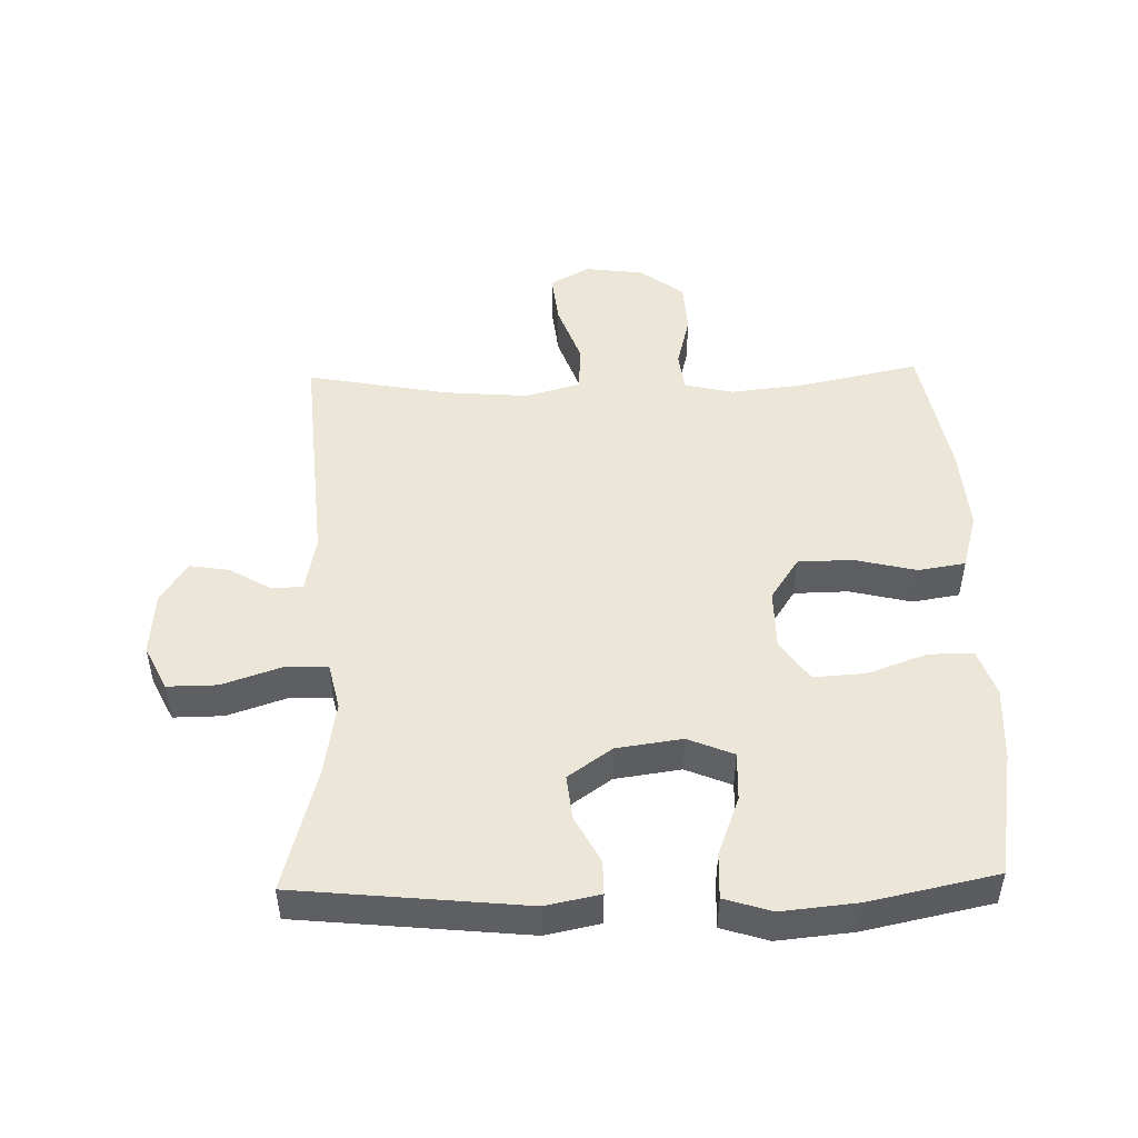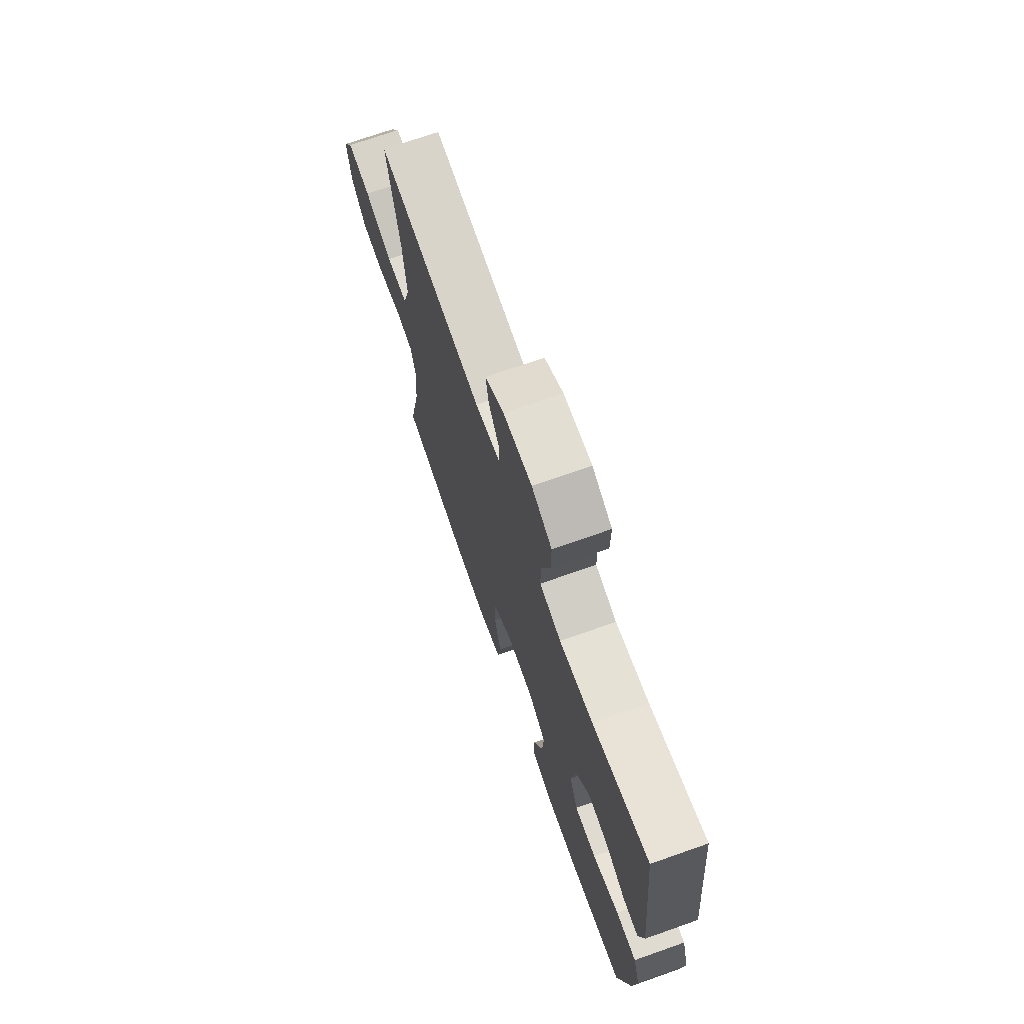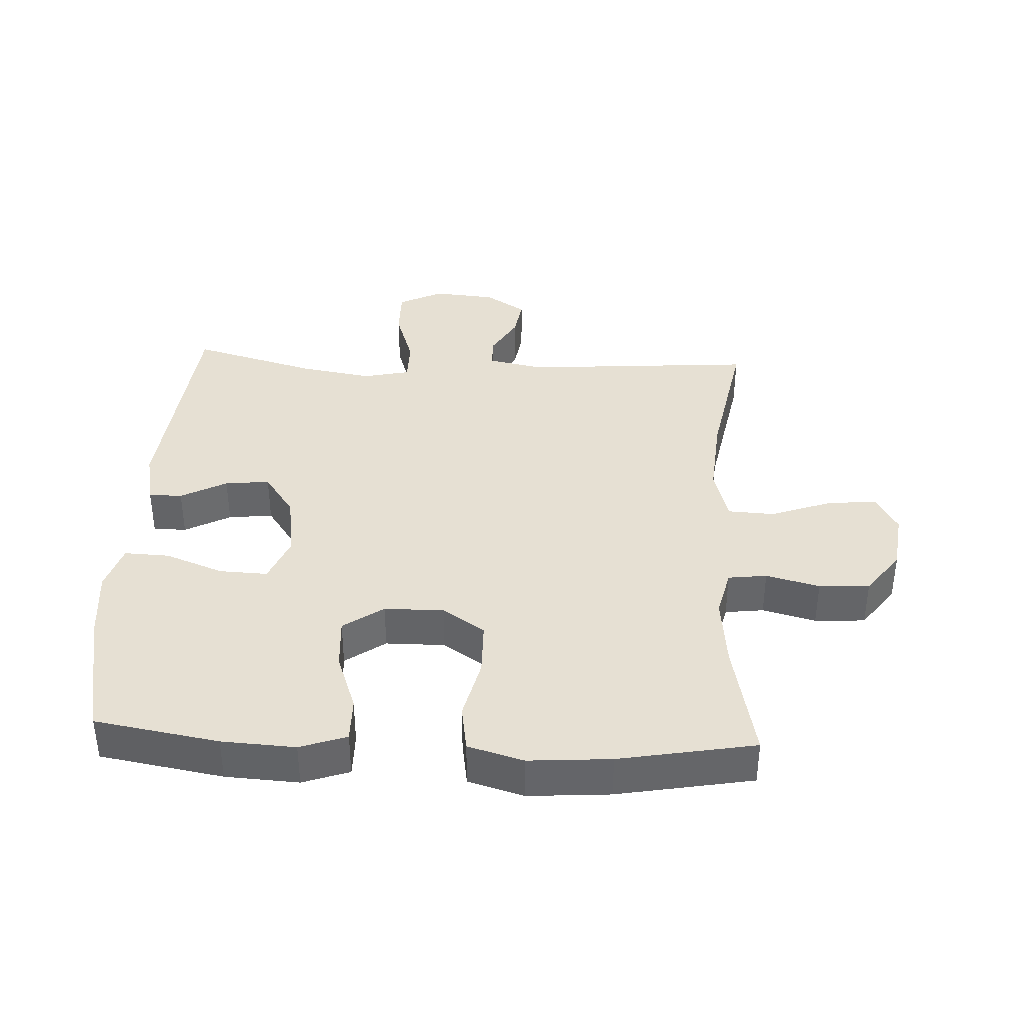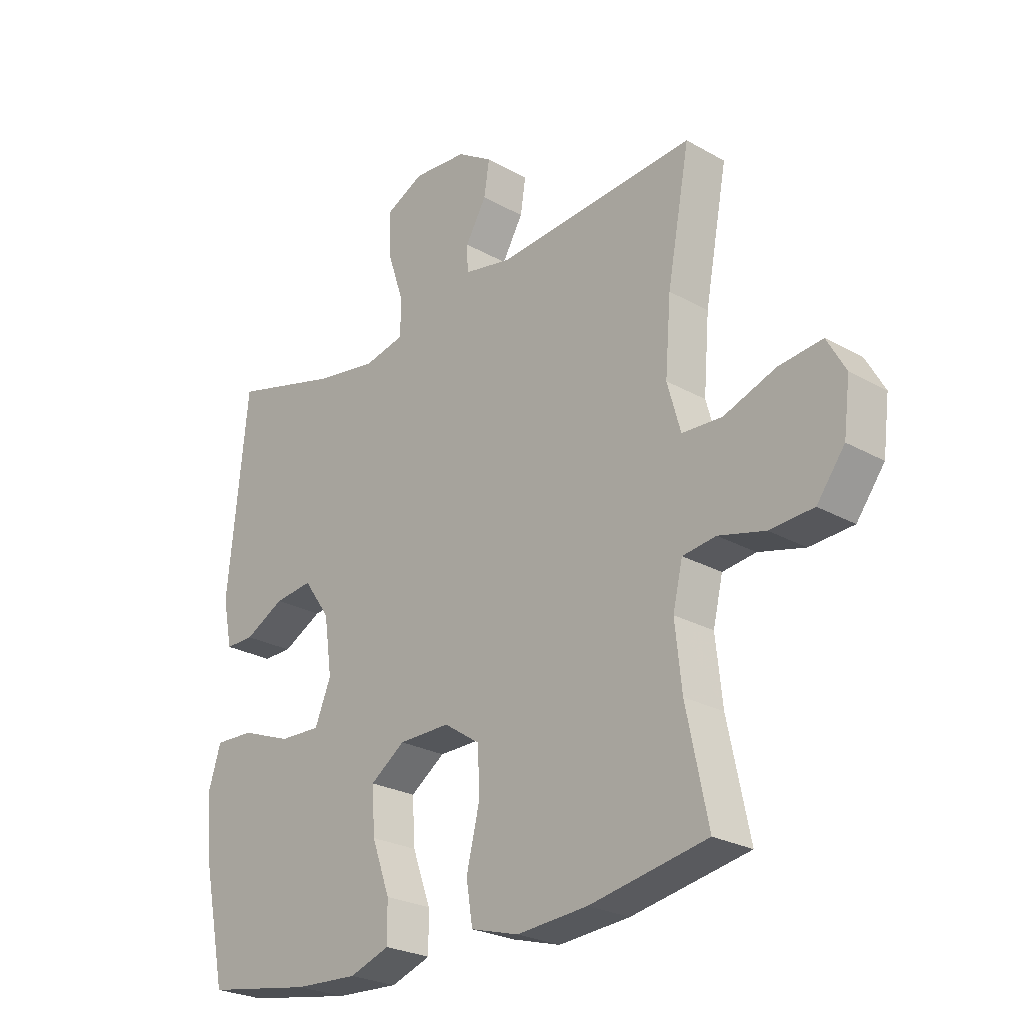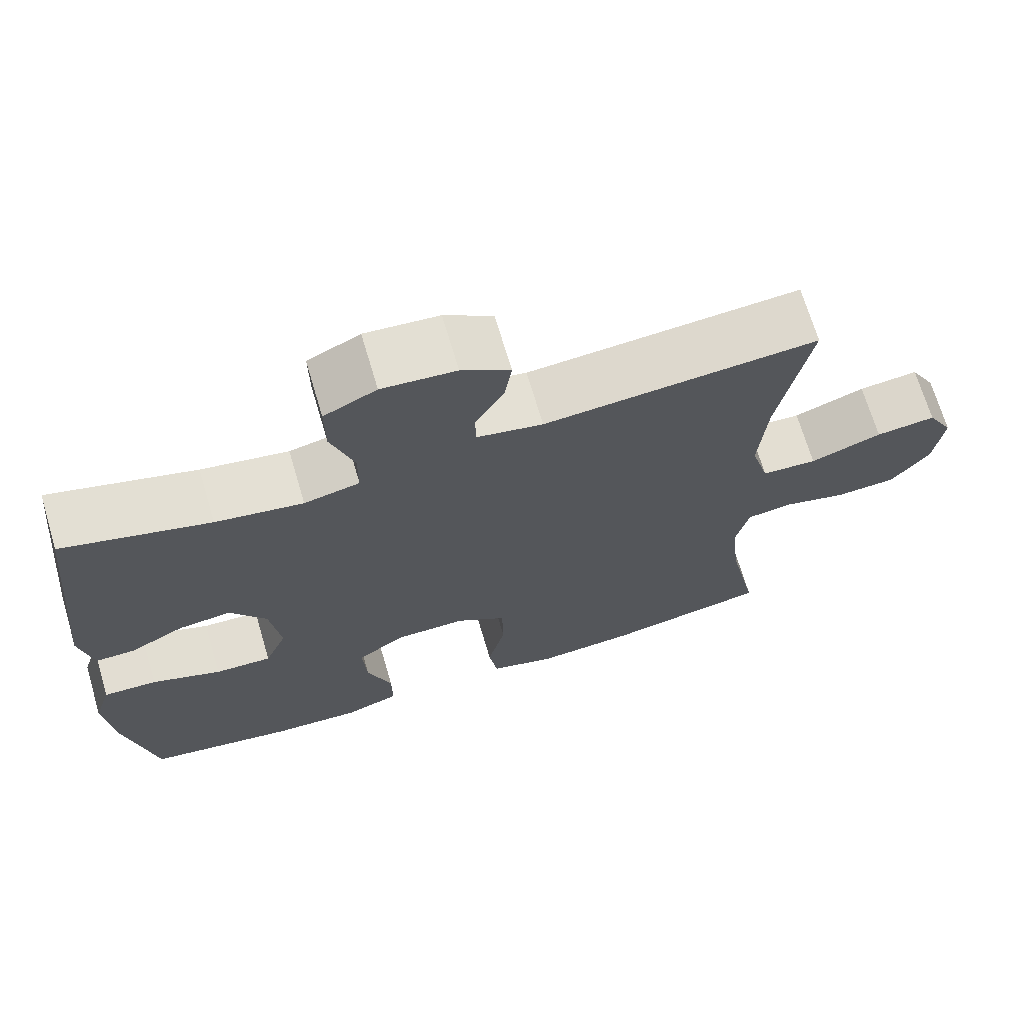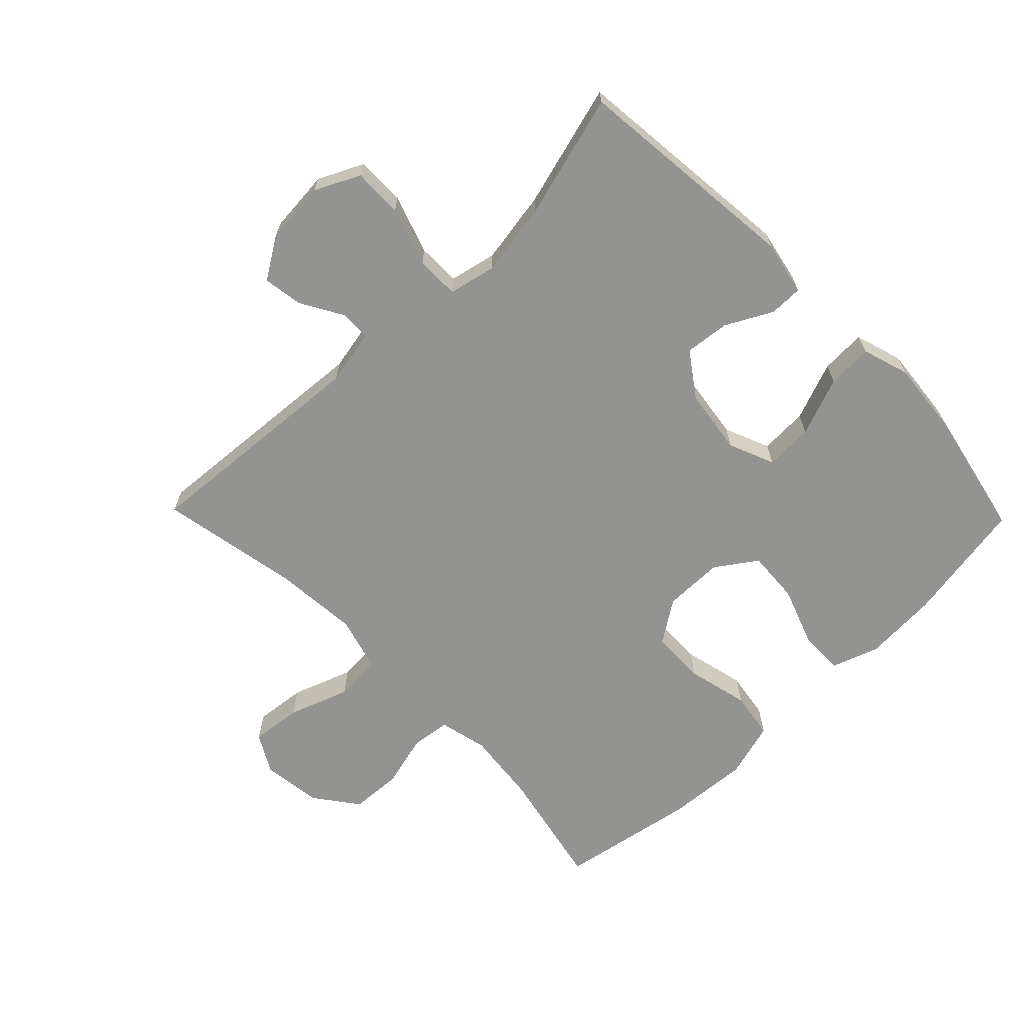
<metadata>
{"format":"obj","ext":"obj","renderer":"f3d","projection":"perspective","resolution":1024,"background":"white","views":[{"elev":49.0,"azim":88.5,"up":"+Y"},{"elev":71.7,"azim":70.6,"up":"+Z"},{"elev":38.5,"azim":-177.1,"up":"+Y"},{"elev":-25.2,"azim":-132.4,"up":"+Z"},{"elev":69.3,"azim":163.5,"up":"+Z"},{"elev":-66.7,"azim":44.2,"up":"+Y"}]}
</metadata>
<code>
o path3820
v -0.2584 0.0375 -0.5602
v -0.1273 0.0375 -0.5701
v -0.0386 0.0375 -0.5448
v -0.02677 0.0375 -0.4705
v -0.05029 0.0375 -0.3725
v -0.04869 0.0375 -0.2864
v 0.01875 0.0375 -0.2415
v 0.1136 0.0375 -0.2423
v 0.1775 0.0375 -0.2872
v 0.1722 0.0375 -0.3696
v 0.1387 0.0375 -0.4624
v 0.138 0.0375 -0.5335
v 0.2122 0.0375 -0.5596
v 0.3293 0.0375 -0.5532
v 0.5266 0.0375 -0.5202
v 0.5687 0.0375 -0.3185
v 0.5802 0.0375 -0.1993
v 0.5568 0.0375 -0.1247
v 0.4848 0.0375 -0.1276
v 0.3916 0.0375 -0.1628
v 0.3152 0.0375 -0.1657
v 0.2853 0.0375 -0.09332
v 0.2999 0.0375 0.01037
v 0.3487 0.0375 0.0798
v 0.4197 0.0375 0.07181
v 0.4927 0.0375 0.0331
v 0.5457 0.0375 0.03284
v 0.5632 0.0375 0.1189
v 0.5266 0.0375 0.4817
v 0.3298 0.0375 0.4277
v 0.2129 0.0375 0.4084
v 0.1384 0.0375 0.4251
v 0.1381 0.0375 0.4934
v 0.1692 0.0375 0.586
v 0.17 0.0375 0.6646
v 0.09965 0.0375 0.699
v 0.000411 0.0375 0.6908
v -0.0648 0.0375 0.6495
v -0.05491 0.0375 0.5865
v -0.01646 0.0375 0.5203
v -0.01786 0.0375 0.4711
v -0.1063 0.0375 0.4535
v -0.4751 0.0375 0.4817
v -0.4334 0.0375 0.2584
v -0.4225 0.0375 0.1249
v -0.447 0.0375 0.038
v -0.521 0.0375 0.03407
v -0.617 0.0375 0.06875
v -0.6973 0.0375 0.07755
v -0.7318 0.0375 0.01631
v -0.7198 0.0375 -0.07754
v -0.6683 0.0375 -0.1462
v -0.5876 0.0375 -0.1509
v -0.5023 0.0375 -0.129
v -0.4407 0.0375 -0.1369
v -0.4227 0.0375 -0.2137
v -0.4351 0.0375 -0.3288
v -0.4751 0.0375 -0.5202
v -0.2584 -0.0375 -0.5602
v -0.1273 -0.0375 -0.5701
v -0.0386 -0.0375 -0.5448
v -0.02677 -0.0375 -0.4705
v -0.05029 -0.0375 -0.3725
v -0.04869 -0.0375 -0.2864
v 0.01875 -0.0375 -0.2415
v 0.1136 -0.0375 -0.2423
v 0.1775 -0.0375 -0.2872
v 0.1722 -0.0375 -0.3696
v 0.1387 -0.0375 -0.4624
v 0.138 -0.0375 -0.5335
v 0.2122 -0.0375 -0.5596
v 0.3293 -0.0375 -0.5532
v 0.5266 -0.0375 -0.5202
v 0.5687 -0.0375 -0.3185
v 0.5802 -0.0375 -0.1993
v 0.5568 -0.0375 -0.1247
v 0.4848 -0.0375 -0.1276
v 0.3916 -0.0375 -0.1628
v 0.3152 -0.0375 -0.1657
v 0.2853 -0.0375 -0.09332
v 0.2999 -0.0375 0.01037
v 0.3487 -0.0375 0.0798
v 0.4197 -0.0375 0.07181
v 0.4927 -0.0375 0.0331
v 0.5457 -0.0375 0.03284
v 0.5632 -0.0375 0.1189
v 0.5266 -0.0375 0.4817
v 0.3298 -0.0375 0.4277
v 0.2129 -0.0375 0.4084
v 0.1384 -0.0375 0.4251
v 0.1381 -0.0375 0.4934
v 0.1692 -0.0375 0.586
v 0.17 -0.0375 0.6646
v 0.09965 -0.0375 0.699
v 0.000411 -0.0375 0.6908
v -0.0648 -0.0375 0.6495
v -0.05491 -0.0375 0.5865
v -0.01646 -0.0375 0.5203
v -0.01786 -0.0375 0.4711
v -0.1063 -0.0375 0.4535
v -0.4751 -0.0375 0.4817
v -0.4334 -0.0375 0.2584
v -0.4225 -0.0375 0.1249
v -0.447 -0.0375 0.038
v -0.521 -0.0375 0.03407
v -0.617 -0.0375 0.06875
v -0.6973 -0.0375 0.07755
v -0.7318 -0.0375 0.01631
v -0.7198 -0.0375 -0.07754
v -0.6683 -0.0375 -0.1462
v -0.5876 -0.0375 -0.1509
v -0.5023 -0.0375 -0.129
v -0.4407 -0.0375 -0.1369
v -0.4227 -0.0375 -0.2137
v -0.4351 -0.0375 -0.3288
v -0.4751 -0.0375 -0.5202
v 0.5687 0.0375 -0.3185
v 0.5802 0.0375 -0.1993
v 0.5568 0.0375 -0.1247
v 0.5568 0.0375 -0.1247
v 0.5457 0.0375 0.03284
v 0.5457 0.0375 0.03284
v 0.5632 0.0375 0.1189
v 0.4848 0.0375 -0.1276
v 0.5266 0.0375 -0.5202
v 0.5266 0.0375 -0.5202
v 0.4927 0.0375 0.0331
v 0.5266 0.0375 0.4817
v 0.5266 0.0375 0.4817
v 0.4197 0.0375 0.07181
v 0.3916 0.0375 -0.1628
v 0.3298 0.0375 0.4277
v 0.3293 0.0375 -0.5532
v 0.3487 0.0375 0.0798
v 0.3487 0.0375 0.0798
v 0.3152 0.0375 -0.1657
v 0.3152 0.0375 -0.1657
v 0.2999 0.0375 0.01037
v 0.2129 0.0375 0.4084
v 0.2122 0.0375 -0.5596
v 0.2853 0.0375 -0.09332
v 0.1384 0.0375 0.4251
v 0.1384 0.0375 0.4251
v 0.138 0.0375 -0.5335
v 0.138 0.0375 -0.5335
v 0.1775 0.0375 -0.2872
v 0.1722 0.0375 -0.3696
v 0.1136 0.0375 -0.2423
v 0.1387 0.0375 -0.4624
v 0.1692 0.0375 0.586
v 0.17 0.0375 0.6646
v 0.17 0.0375 0.6646
v 0.09965 0.0375 0.699
v 0.1381 0.0375 0.4934
v 0.01875 0.0375 -0.2415
v 0.000411 0.0375 0.6908
v -0.04869 0.0375 -0.2864
v -0.01646 0.0375 0.5203
v -0.01786 0.0375 0.4711
v -0.01786 0.0375 0.4711
v -0.0648 0.0375 0.6495
v -0.0648 0.0375 0.6495
v -0.05491 0.0375 0.5865
v -0.1063 0.0375 0.4535
v -0.0386 0.0375 -0.5448
v -0.0386 0.0375 -0.5448
v -0.02677 0.0375 -0.4705
v -0.05029 0.0375 -0.3725
v -0.1273 0.0375 -0.5701
v -0.2584 0.0375 -0.5602
v -0.4225 0.0375 0.1249
v -0.447 0.0375 0.038
v -0.447 0.0375 0.038
v -0.4334 0.0375 0.2584
v -0.4227 0.0375 -0.2137
v -0.4351 0.0375 -0.3288
v -0.4407 0.0375 -0.1369
v -0.4407 0.0375 -0.1369
v -0.5023 0.0375 -0.129
v -0.521 0.0375 0.03407
v -0.4751 0.0375 0.4817
v -0.4751 0.0375 0.4817
v -0.4751 0.0375 -0.5202
v -0.4751 0.0375 -0.5202
v -0.5876 0.0375 -0.1509
v -0.617 0.0375 0.06875
v -0.6683 0.0375 -0.1462
v -0.6973 0.0375 0.07755
v -0.6973 0.0375 0.07755
v -0.7198 0.0375 -0.07754
v -0.7318 0.0375 0.01631
v 0.5687 -0.0375 -0.3185
v 0.5802 -0.0375 -0.1993
v 0.5568 -0.0375 -0.1247
v 0.5568 -0.0375 -0.1247
v 0.5457 -0.0375 0.03284
v 0.5457 -0.0375 0.03284
v 0.5632 -0.0375 0.1189
v 0.4848 -0.0375 -0.1276
v 0.5266 -0.0375 -0.5202
v 0.5266 -0.0375 -0.5202
v 0.4927 -0.0375 0.0331
v 0.5266 -0.0375 0.4817
v 0.5266 -0.0375 0.4817
v 0.4197 -0.0375 0.07181
v 0.3916 -0.0375 -0.1628
v 0.3298 -0.0375 0.4277
v 0.3293 -0.0375 -0.5532
v 0.3487 -0.0375 0.0798
v 0.3487 -0.0375 0.0798
v 0.3152 -0.0375 -0.1657
v 0.3152 -0.0375 -0.1657
v 0.2999 -0.0375 0.01037
v 0.2129 -0.0375 0.4084
v 0.2122 -0.0375 -0.5596
v 0.2853 -0.0375 -0.09332
v 0.1384 -0.0375 0.4251
v 0.1384 -0.0375 0.4251
v 0.138 -0.0375 -0.5335
v 0.138 -0.0375 -0.5335
v 0.1775 -0.0375 -0.2872
v 0.1722 -0.0375 -0.3696
v 0.1136 -0.0375 -0.2423
v 0.1387 -0.0375 -0.4624
v 0.1692 -0.0375 0.586
v 0.17 -0.0375 0.6646
v 0.17 -0.0375 0.6646
v 0.09965 -0.0375 0.699
v 0.1381 -0.0375 0.4934
v 0.01875 -0.0375 -0.2415
v 0.000411 -0.0375 0.6908
v -0.04869 -0.0375 -0.2864
v -0.01646 -0.0375 0.5203
v -0.01786 -0.0375 0.4711
v -0.01786 -0.0375 0.4711
v -0.0648 -0.0375 0.6495
v -0.0648 -0.0375 0.6495
v -0.05491 -0.0375 0.5865
v -0.1063 -0.0375 0.4535
v -0.0386 -0.0375 -0.5448
v -0.0386 -0.0375 -0.5448
v -0.02677 -0.0375 -0.4705
v -0.05029 -0.0375 -0.3725
v -0.1273 -0.0375 -0.5701
v -0.2584 -0.0375 -0.5602
v -0.4225 -0.0375 0.1249
v -0.447 -0.0375 0.038
v -0.447 -0.0375 0.038
v -0.4334 -0.0375 0.2584
v -0.4227 -0.0375 -0.2137
v -0.4351 -0.0375 -0.3288
v -0.4407 -0.0375 -0.1369
v -0.4407 -0.0375 -0.1369
v -0.5023 -0.0375 -0.129
v -0.521 -0.0375 0.03407
v -0.4751 -0.0375 0.4817
v -0.4751 -0.0375 0.4817
v -0.4751 -0.0375 -0.5202
v -0.4751 -0.0375 -0.5202
v -0.5876 -0.0375 -0.1509
v -0.617 -0.0375 0.06875
v -0.6683 -0.0375 -0.1462
v -0.6973 -0.0375 0.07755
v -0.6973 -0.0375 0.07755
v -0.7198 -0.0375 -0.07754
v -0.7318 -0.0375 0.01631
f 245 243 251
f 239 213 217
f 249 239 256
f 192 208 200
f 230 213 239
f 260 261 265
f 207 198 203
f 193 206 192
f 238 231 236
f 252 232 247
f 230 216 213
f 224 215 222
f 217 213 214
f 266 261 263
f 213 209 214
f 221 211 223
f 194 199 193
f 251 232 250
f 223 216 230
f 198 202 196
f 234 229 233
f 258 245 251
f 254 255 260
f 233 228 231
f 208 206 222
f 229 225 233
f 232 230 247
f 205 202 198
f 208 222 215
f 222 206 211
f 206 193 199
f 192 206 208
f 262 260 265
f 246 230 239
f 247 230 246
f 219 215 224
f 222 211 221
f 250 232 252
f 239 217 234
f 246 239 249
f 207 205 198
f 255 254 247
f 214 209 207
f 207 209 205
f 251 243 232
f 234 217 229
f 244 243 245
f 233 231 238
f 243 244 242
f 261 260 255
f 242 244 240
f 228 233 225
f 252 247 254
f 228 225 226
f 265 261 266
f 223 211 216
f 16 17 75 74
f 17 120 195 75
f 122 28 86 197
f 18 19 77 76
f 126 16 74 201
f 26 27 85 84
f 28 129 204 86
f 25 26 84 83
f 19 20 78 77
f 29 30 88 87
f 14 15 73 72
f 135 25 83 210
f 20 137 212 78
f 23 24 82 81
f 30 31 89 88
f 13 14 72 71
f 21 22 80 79
f 22 23 81 80
f 31 143 218 89
f 145 13 71 220
f 9 10 68 67
f 8 9 67 66
f 11 12 70 69
f 10 11 69 68
f 34 152 227 92
f 35 36 94 93
f 33 34 92 91
f 32 33 91 90
f 7 8 66 65
f 36 37 95 94
f 6 7 65 64
f 40 160 235 98
f 37 162 237 95
f 39 40 98 97
f 38 39 97 96
f 41 42 100 99
f 166 4 62 241
f 4 5 63 62
f 2 3 61 60
f 5 6 64 63
f 1 2 60 59
f 45 173 248 103
f 44 45 103 102
f 56 57 115 114
f 178 56 114 253
f 54 55 113 112
f 46 47 105 104
f 182 44 102 257
f 42 43 101 100
f 184 1 59 259
f 57 58 116 115
f 53 54 112 111
f 47 48 106 105
f 52 53 111 110
f 48 189 264 106
f 51 52 110 109
f 50 51 109 108
f 49 50 108 107
f 170 176 168
f 164 142 138
f 174 181 164
f 117 125 133
f 155 164 138
f 185 190 186
f 132 128 123
f 118 117 131
f 163 161 156
f 177 172 157
f 155 138 141
f 149 147 140
f 142 139 138
f 191 188 186
f 138 139 134
f 146 148 136
f 119 118 124
f 176 175 157
f 148 155 141
f 123 121 127
f 159 158 154
f 183 176 170
f 179 185 180
f 158 156 153
f 133 147 131
f 154 158 150
f 157 172 155
f 130 123 127
f 133 140 147
f 147 136 131
f 131 124 118
f 117 133 131
f 187 190 185
f 171 164 155
f 172 171 155
f 144 149 140
f 147 146 136
f 175 177 157
f 164 159 142
f 171 174 164
f 132 123 130
f 180 172 179
f 139 132 134
f 132 130 134
f 176 157 168
f 159 154 142
f 169 170 168
f 158 163 156
f 168 167 169
f 186 180 185
f 167 165 169
f 153 150 158
f 177 179 172
f 153 151 150
f 190 191 186
f 148 141 136

</code>
